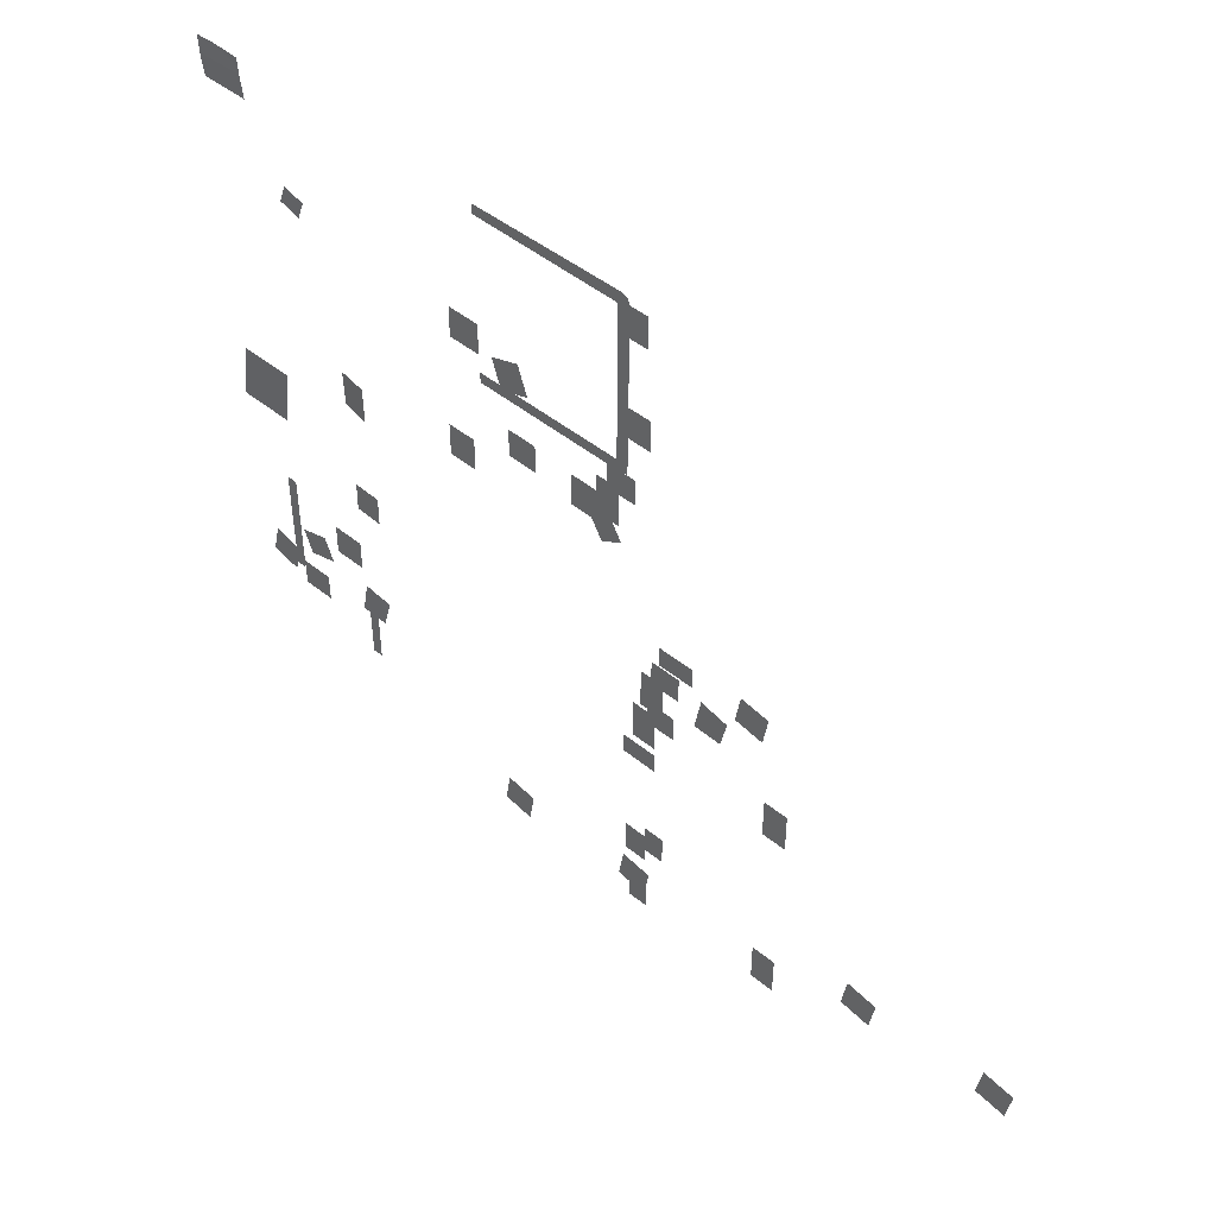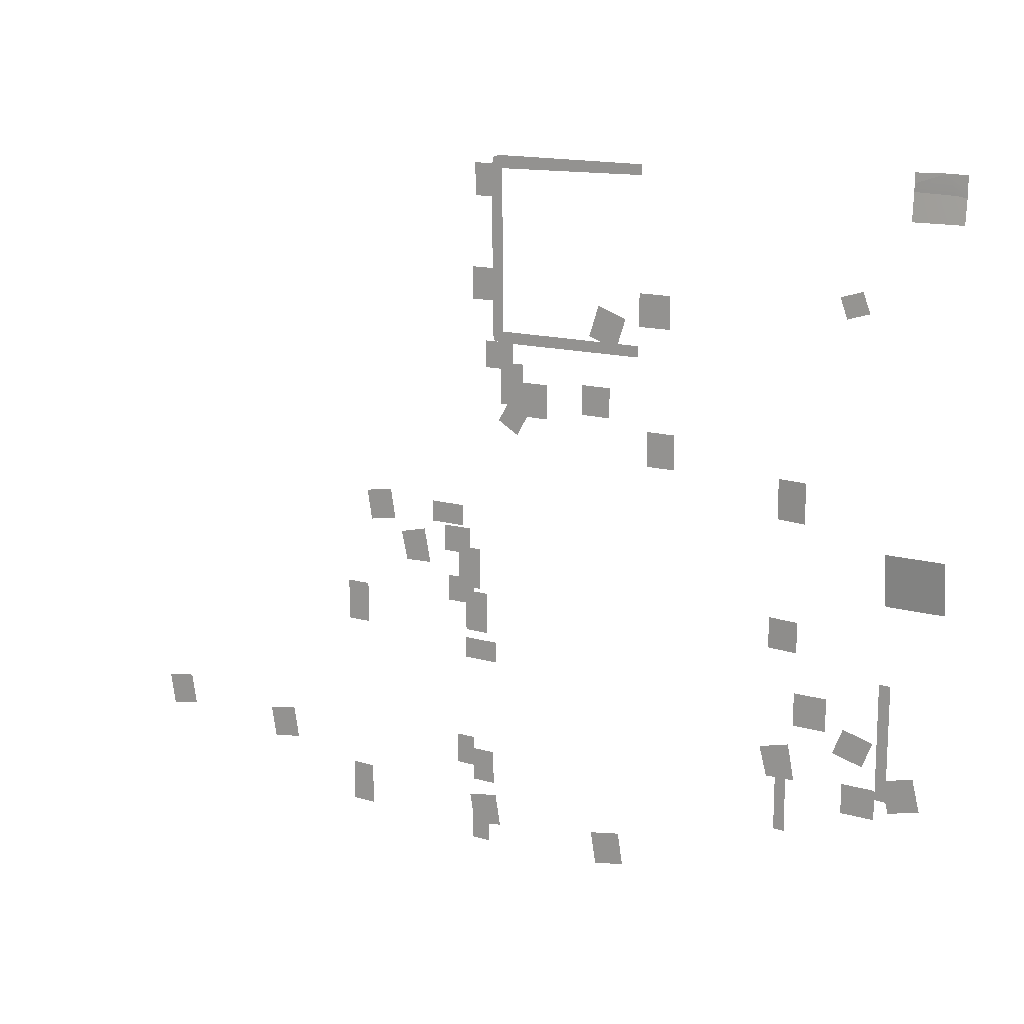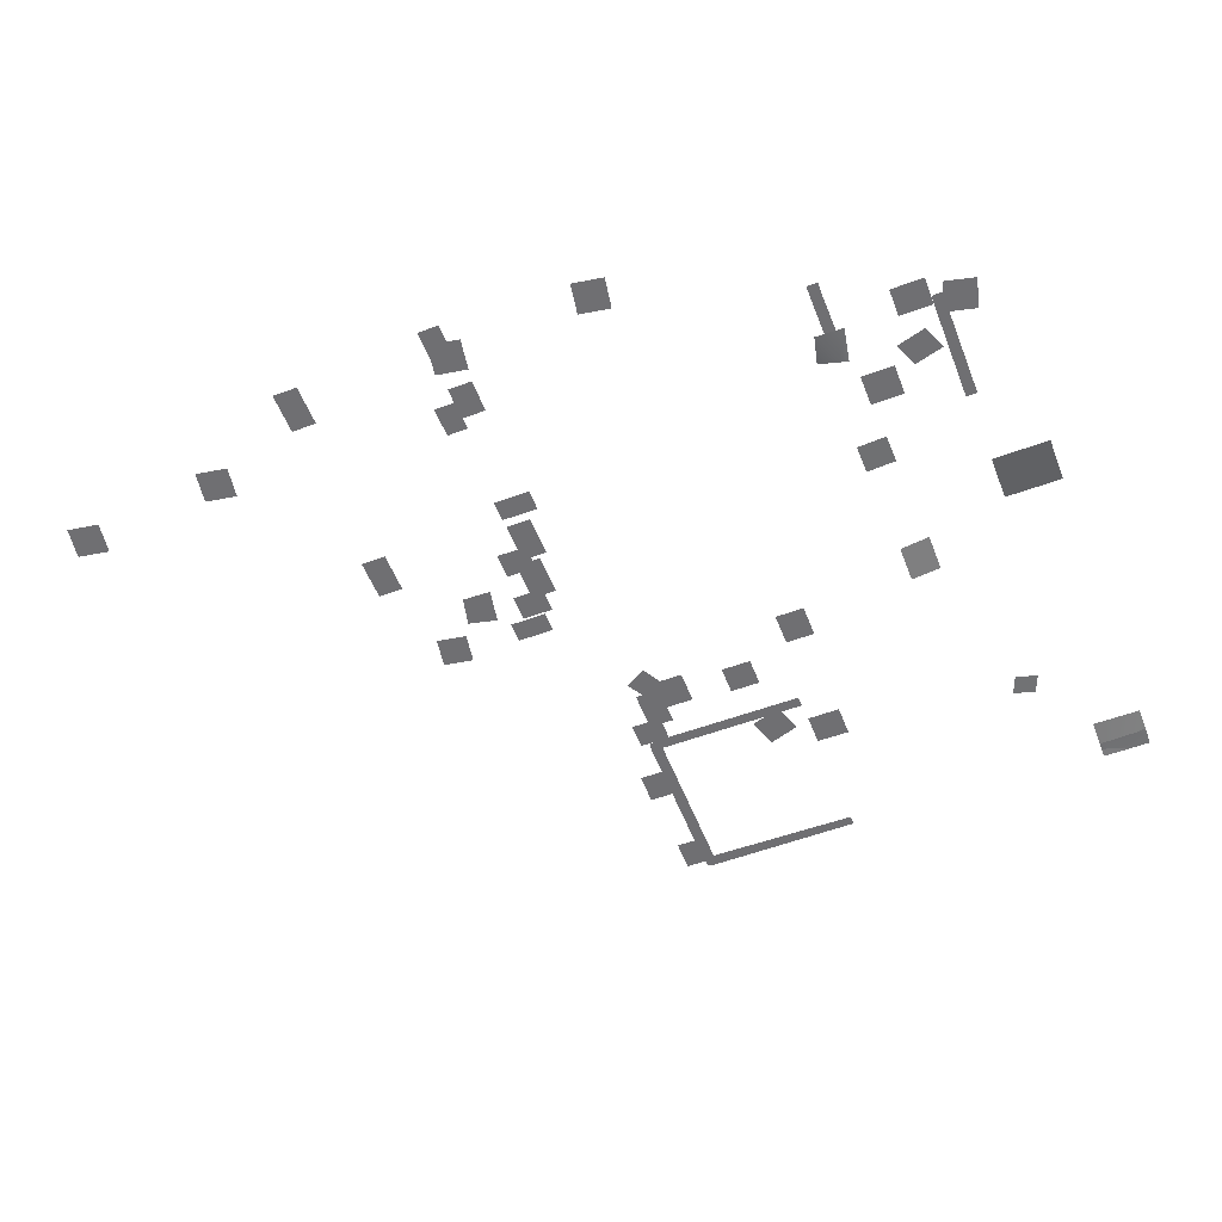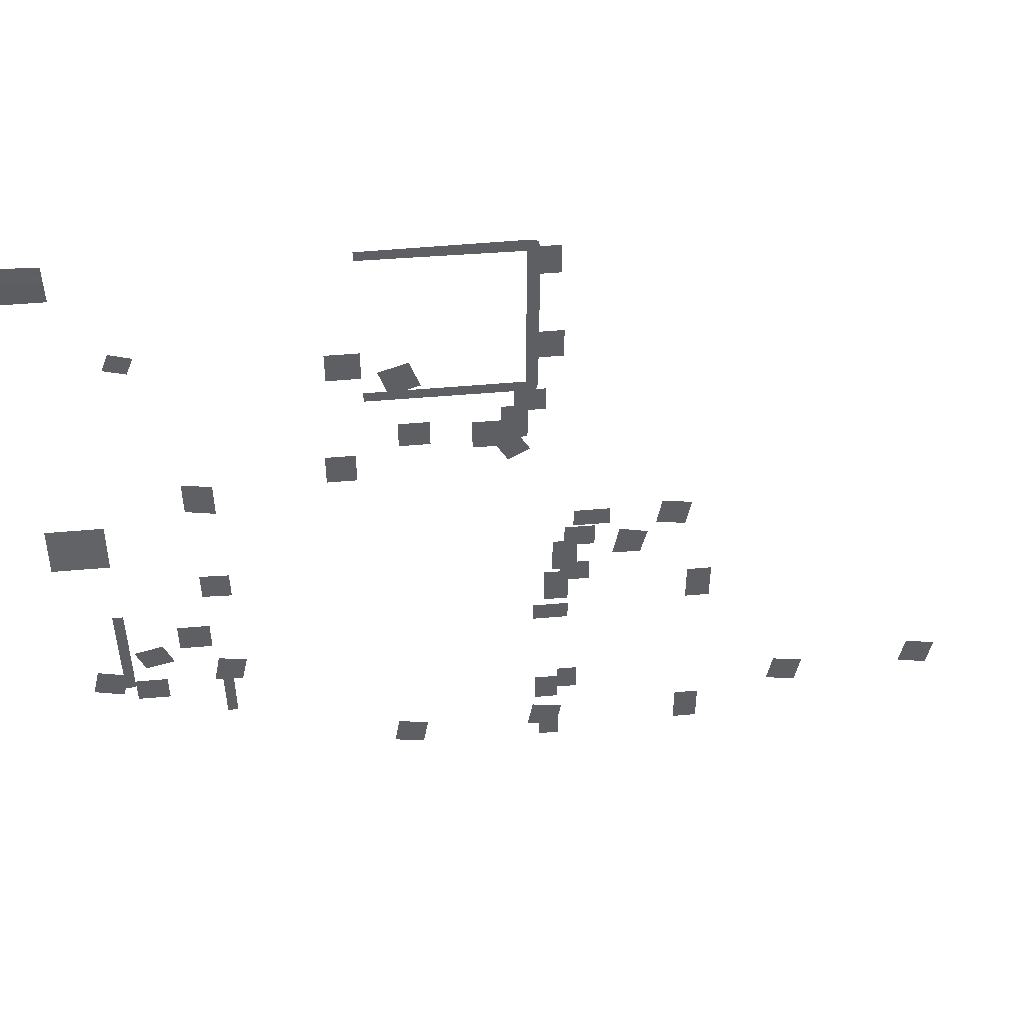
<metadata>
{"format":"obj","ext":"obj","renderer":"f3d","projection":"perspective","resolution":1024,"background":"white","views":[{"elev":46.0,"azim":43.2,"up":"+Z"},{"elev":13.9,"azim":-147.1,"up":"+Z"},{"elev":-54.7,"azim":-158.7,"up":"+Y"},{"elev":46.6,"azim":-5.8,"up":"+Z"}]}
</metadata>
<code>
g B3_shadowTree_geo
v 133.2 0.0449 -56.86
v 132.3 0.0449 -62.48
v 127.6 0.0449 -55.91
v 126.7 0.0449 -61.53
v 174.2 0.05048 -6.701
v 173 0.05048 -11.83
v 169.1 0.05048 -5.51
v 167.9 0.05048 -11.67
v 76.41 0.0534 -41.17
v 70.97 0.0534 -39.84
v 77.74 0.0534 -35.73
v 72.3 0.0534 -34.4
v 153.7 0.05232 37.63
v 153.7 0.05232 43.31
v 158.3 0.05232 37.63
v 158.3 0.05232 43.31
v 98.76 0.5994 -16.15
v 93.46 0.8356 -16.24
v 98.68 0.7073 -10.85
v 93.38 0.9435 -10.94
v 122.8 0.06593 17.75
v 122.8 0.06593 11.73
v 117.6 0.06593 17.75
v 117.6 0.06593 11.73
v 118.7 0.06593 35.55
v 118.7 0.06593 41.23
v 124.6 0.06593 35.55
v 124.6 0.06593 41.23
v 88.1 0.1025 -29.18
v 88.1 0.1025 -23.5
v 94 0.1025 -29.18
v 94 0.1025 -23.5
v 129.1 0.06593 31.35
v 127.3 0.06593 36.67
v 134.4 0.06593 33.12
v 132.6 0.06593 38.43
v 82.84 0.04685 41.25
v 84.17 0.01086 44.68
v 86.75 0.08044 40.08
v 88.08 0.00103 43.51
v 99.97 0.3345 -33.9
v 98.78 0.02364 -39.03
v 94.84 0.02364 -32.71
v 93.65 0.02364 -38.87
v 81.37 0.01799 -34.08
v 79.6 0.01799 -29.67
v 86.72 0.01799 -32.62
v 84.94 0.01799 -28.21
v 92.58 1.035 5.966
v 92.59 0.7964 12.76
v 97.94 0.1069 5.931
v 97.95 0.02039 12.74
v 160 0.05817 -24.69
v 160 0.05817 -28.45
v 153.5 0.05817 -24.69
v 153.5 0.05817 -28.45
v 160.7 0.05817 -3.738
v 160.7 0.05817 0.01447
v 167.2 0.05817 -3.738
v 167.2 0.05817 0.01447
v 162 0.05817 -49.07
v 158.3 0.05817 -49.07
v 162 0.05817 -43.65
v 158.3 0.05817 -43.65
v 155 0.05817 -57.83
v 158.8 0.05817 -57.83
v 155 0.05817 -63.25
v 158.8 0.05817 -63.25
v 157 0.06593 -7.694
v 161.4 0.06593 -7.694
v 157 0.06593 -15.09
v 161.4 0.06593 -15.09
v 155.5 0.06593 -15.78
v 159.9 0.06593 -15.78
v 155.5 0.06593 -23.18
v 159.9 0.06593 -23.18
v 163.8 0.06593 -13.47
v 163.8 0.06593 -18.15
v 158.4 0.06593 -13.47
v 158.4 0.06593 -18.15
v 164.6 0.06316 -4.129
v 164.6 0.06316 -8.873
v 159.1 0.06316 -4.129
v 159.1 0.06316 -8.873
v 182 0.06593 -17.82
v 186.4 0.06593 -17.82
v 182 0.06593 -25.21
v 186.4 0.06593 -25.21
v 181.5 0.06593 -53.78
v 186 0.06593 -53.78
v 181.5 0.06593 -61.18
v 186 0.06593 -61.18
v 145.2 0.06593 20.63
v 149.1 0.06593 22.85
v 148.9 0.06593 14.22
v 152.8 0.06593 16.45
v 147.8 0.06593 26.89
v 152.3 0.06593 26.89
v 147.8 0.06593 19.49
v 152.3 0.06593 19.49
v 155.4 0.06316 30.46
v 155.4 0.06316 25.71
v 149.9 0.06316 30.46
v 149.9 0.06316 25.71
v 135.7 0.06593 24.51
v 135.7 0.06593 19.29
v 130.3 0.06593 24.51
v 130.3 0.06593 19.29
v 84.83 0.06316 -37.69
v 84.83 0.06316 -42.84
v 78.88 0.06316 -37.69
v 78.88 0.06316 -42.84
v 154.1 0.06316 -45.79
v 158.4 0.06316 -45.79
v 154.1 0.06316 -51.75
v 158.4 0.06316 -51.75
v 67.92 1.298 2.982
v 78.18 1.298 2.982
v 67.92 0.2135 -5.917
v 78.18 0.2135 -5.917
v 67.61 0.003902 63.78
v 76.3 -0.03248 63.78
v 67.61 0.5393 56.18
v 76.3 0.5393 56.18
v 154 0.05232 32.27
v 124.7 0.05232 32.3
v 124.8 0.05232 30.33
v 151.9 0.05232 32.34
v 154.2 0.05232 60.91
v 124.6 0.05232 62.64
v 124.6 0.05232 60.86
v 125.8 0.05232 62.66
v 125.8 0.05232 60.86
v 152.7 0.05232 62.86
v 152.3 0.05232 30.33
v 126.4 0.05232 32.26
v 126.4 0.05232 30.33
v 153.9 0.05232 30.63
v 153.9 0.05232 62.49
v 152.1 0.05232 60.63
v 95.13 0.05232 -48.28
v 97.1 0.05232 -48.2
v 95.1 0.05232 -38.63
v 97.06 0.05232 -37.44
v 95.1 0.05232 -37.44
v 97.08 0.05232 -38.63
v 95.18 0.05232 -46.64
v 97.1 0.05232 -46.64
v 76.87 0.05232 -39.37
v 78.84 0.05232 -39.28
v 76.84 0.05232 -20.48
v 78.81 0.05232 -19.29
v 76.84 0.05232 -19.29
v 78.83 0.05232 -20.48
v 76.92 0.05232 -37.72
v 78.84 0.05232 -37.72
v 148.1 0.06593 23.72
v 148.1 0.06593 17.7
v 142.9 0.06593 23.72
v 142.9 0.06593 17.7
v 159.3 0.0449 -54.95
v 158.3 0.0449 -60.57
v 153.7 0.0449 -54
v 152.7 0.0449 -59.62
v 205.9 0.0449 -46.63
v 205 0.0449 -52.26
v 200.4 0.0449 -45.68
v 199.4 0.0449 -51.31
v 231.8 0.0449 -44.51
v 230.8 0.0449 -50.13
v 226.2 0.0449 -43.56
v 225.2 0.0449 -49.18
v 181.9 0.0449 0.114
v 181 0.0449 -5.262
v 176.5 0.0449 1.023
v 175.6 0.0449 -4.353
v 153 0.05232 55.71
v 153 0.05232 61.39
v 157.6 0.05232 55.71
v 157.6 0.05232 61.39
v 96.35 0.02364 -33.06
v 76.3 0.1042 60.79
v 67.61 0.0914 60.29
v 71.01 0.06364 63.87
v 69.51 0.06364 60.57
v 67.61 0.5208 56.43
v 74.87 0.5393 56.18
v 67.61 0.05365 61.82
v 76.3 0.07866 62.1
v 125.8 0.05232 62.66
v 125.8 0.05232 60.86
v 152.1 0.05232 60.63
v 126.4 0.05232 30.33
v 126.4 0.05232 32.26
v 152.7 0.05232 62.86
v 95.1 0.05232 -38.63
v 97.1 0.05232 -46.64
v 97.08 0.05232 -38.63
v 95.18 0.05232 -46.64
v 76.84 0.05232 -20.48
v 78.84 0.05232 -37.72
v 78.83 0.05232 -20.48
v 76.92 0.05232 -37.72
v 69.51 0.06364 60.57
v 76.3 0.1042 60.79
v 67.61 0.0914 60.29
v 71.01 0.06364 63.87
v 76.3 0.07866 62.1
g B3_shadowTree_geo_0
f 208 207 122
f 4 1 2
f 3 1 4
f 8 5 6
f 7 5 8
f 12 9 10
f 11 9 12
f 16 13 14
f 15 13 16
f 20 17 18
f 19 17 20
f 24 21 22
f 23 21 24
f 28 25 26
f 27 25 28
f 32 29 30
f 31 29 32
f 36 33 34
f 35 33 36
f 40 37 38
f 39 37 40
f 181 44 43
f 42 44 181
f 41 42 181
f 48 45 46
f 47 45 48
f 52 49 50
f 51 49 52
f 56 53 54
f 55 53 56
f 60 57 58
f 59 57 60
f 64 61 62
f 63 61 64
f 68 65 66
f 67 65 68
f 72 69 70
f 71 69 72
f 76 73 74
f 75 73 76
f 80 77 78
f 79 77 80
f 84 81 82
f 83 81 84
f 88 85 86
f 87 85 88
f 92 89 90
f 91 89 92
f 96 93 94
f 95 93 96
f 100 97 98
f 99 97 100
f 104 101 102
f 103 101 104
f 108 105 106
f 107 105 108
f 112 109 110
f 111 109 112
f 116 113 114
f 115 113 116
f 120 117 118
f 119 117 120
f 184 188 121
f 204 188 184
f 182 204 184
f 131 132 133
f 130 132 131
f 190 140 191
f 134 140 190
f 127 136 137
f 126 136 127
f 128 193 194
f 135 193 128
f 138 135 128
f 128 125 138
f 129 125 128
f 192 129 128
f 139 129 192
f 195 139 192
f 145 146 143
f 144 146 145
f 142 147 148
f 141 147 142
f 197 196 198
f 199 196 197
f 153 154 151
f 152 154 153
f 150 155 156
f 149 155 150
f 201 200 202
f 203 200 201
f 160 157 158
f 159 157 160
f 164 161 162
f 163 161 164
f 168 165 166
f 167 165 168
f 172 169 170
f 171 169 172
f 176 173 174
f 175 173 176
f 180 177 178
f 179 177 180
f 187 205 124
f 185 205 187
f 186 185 187
f 183 185 186
f 182 184 189
f 123 186 187
f 206 188 204

</code>
